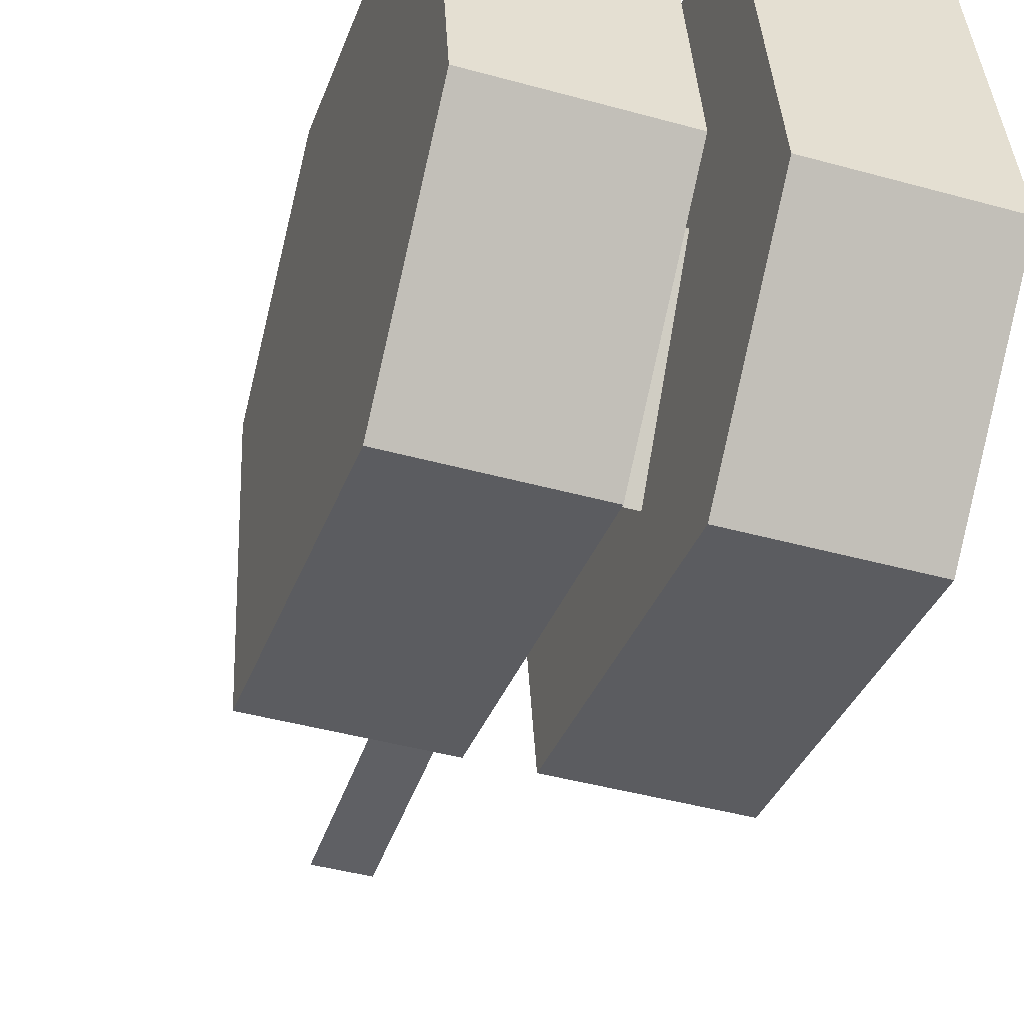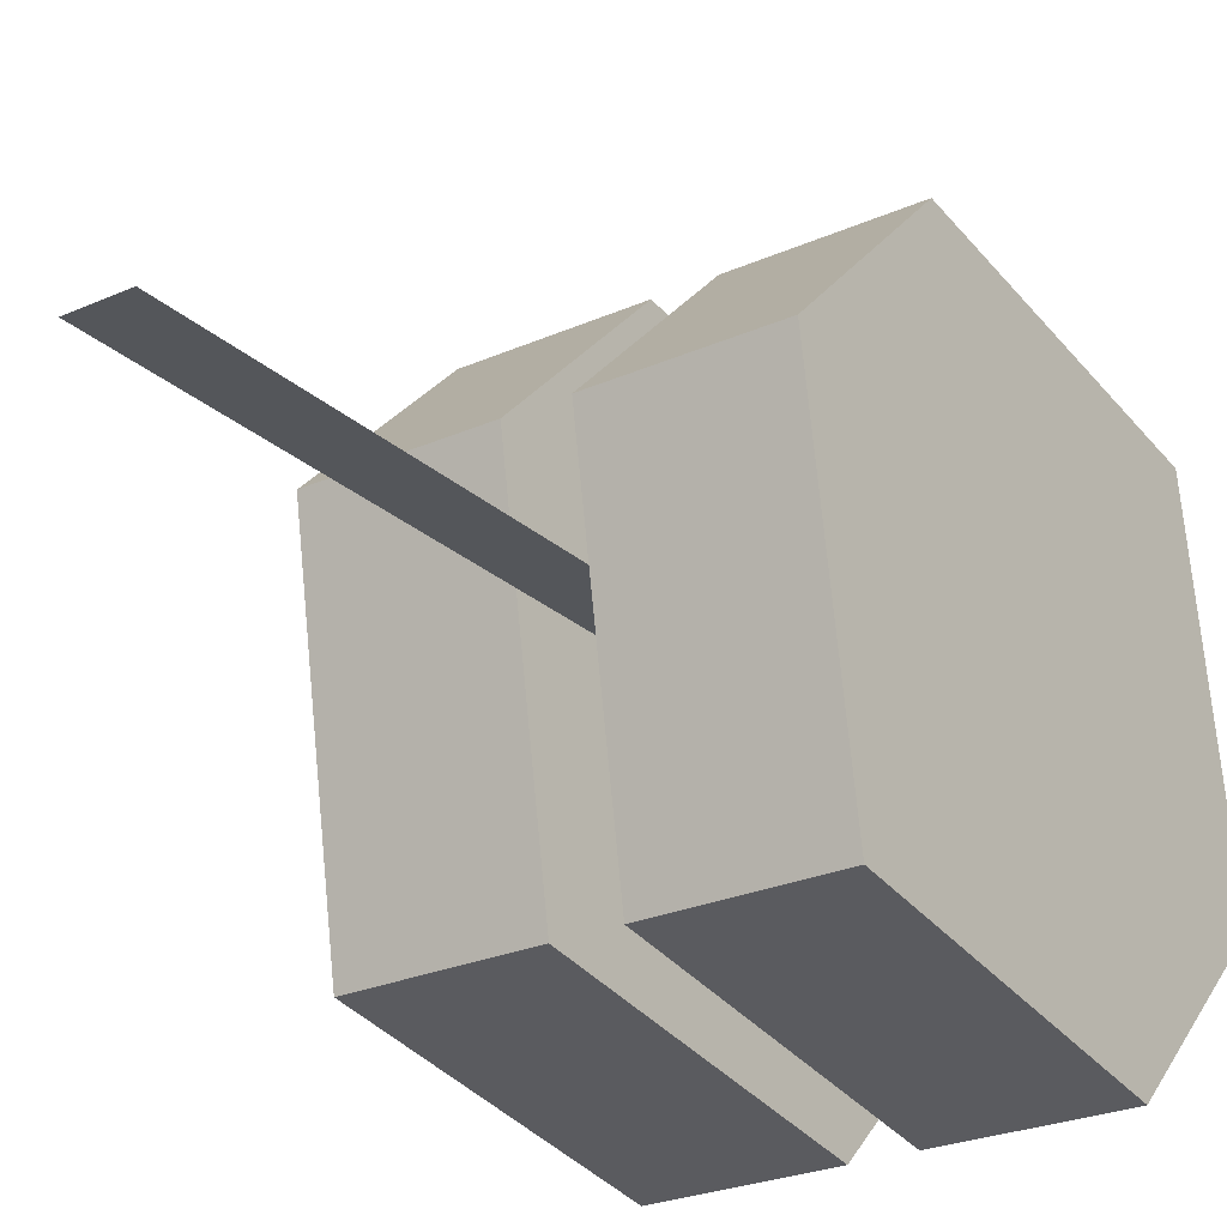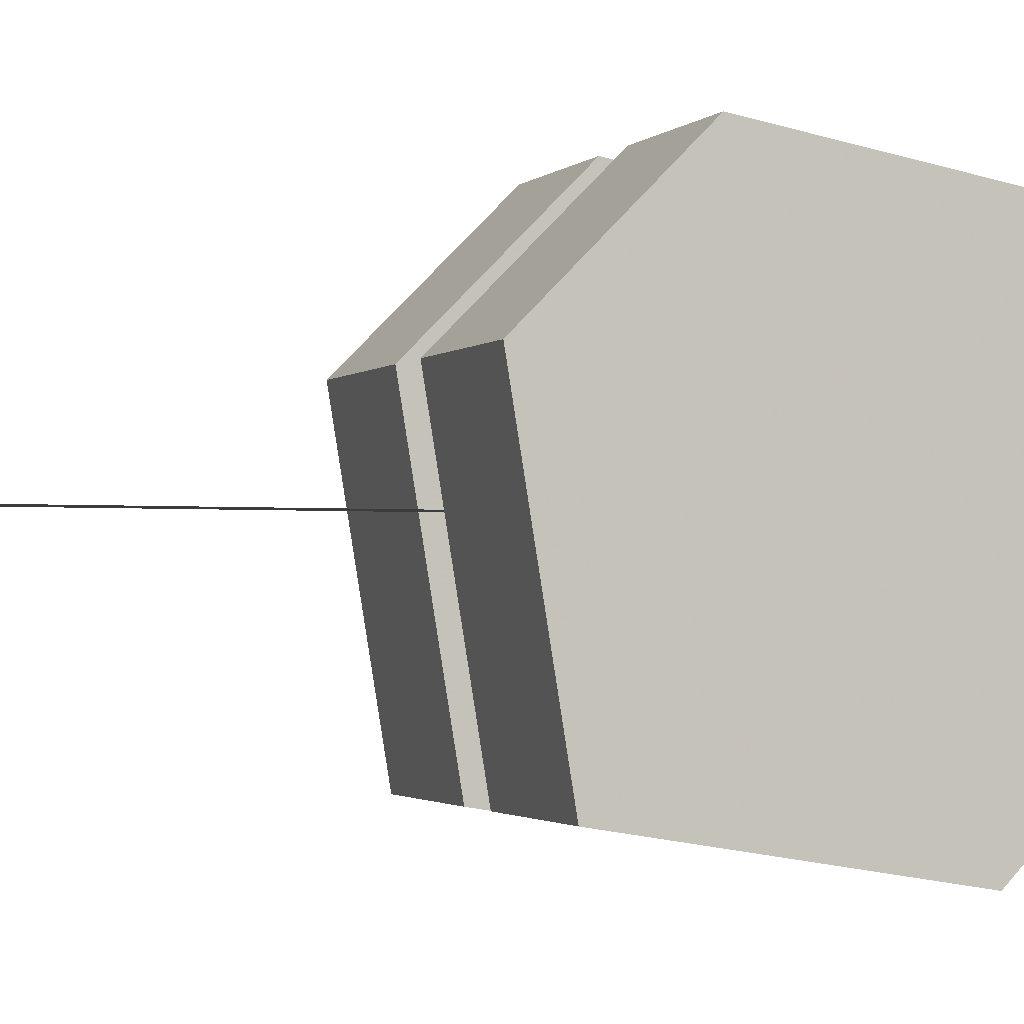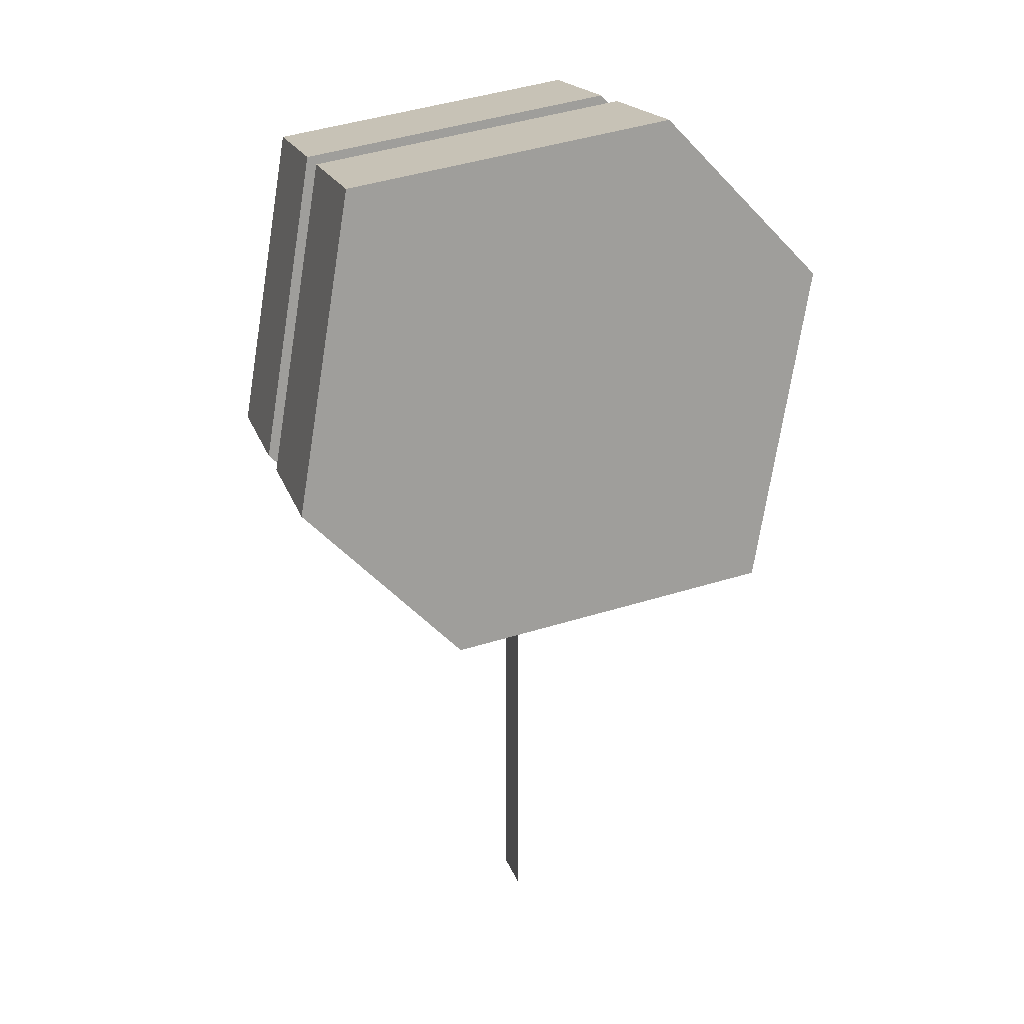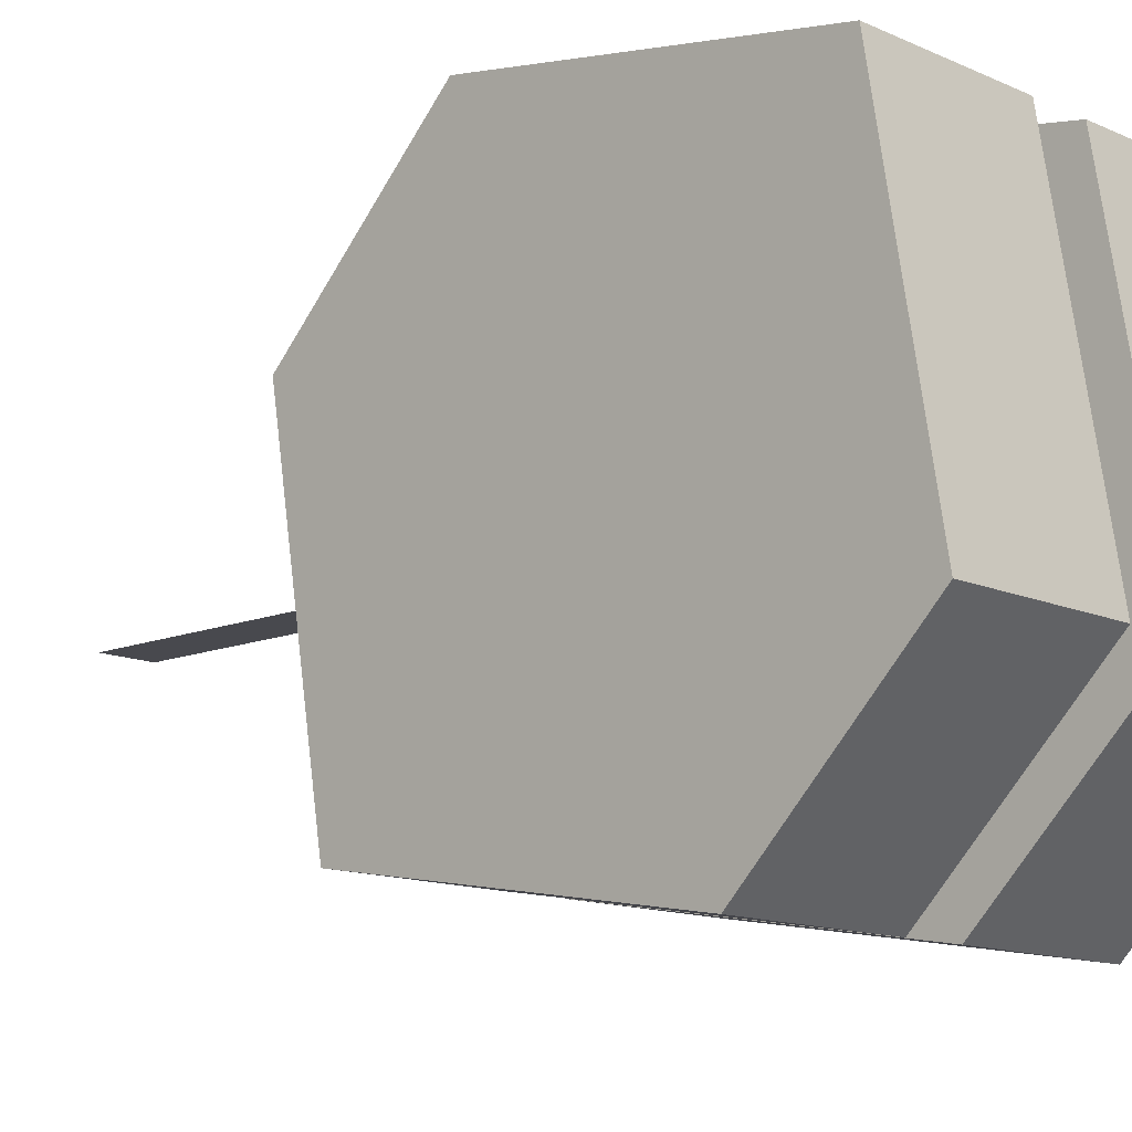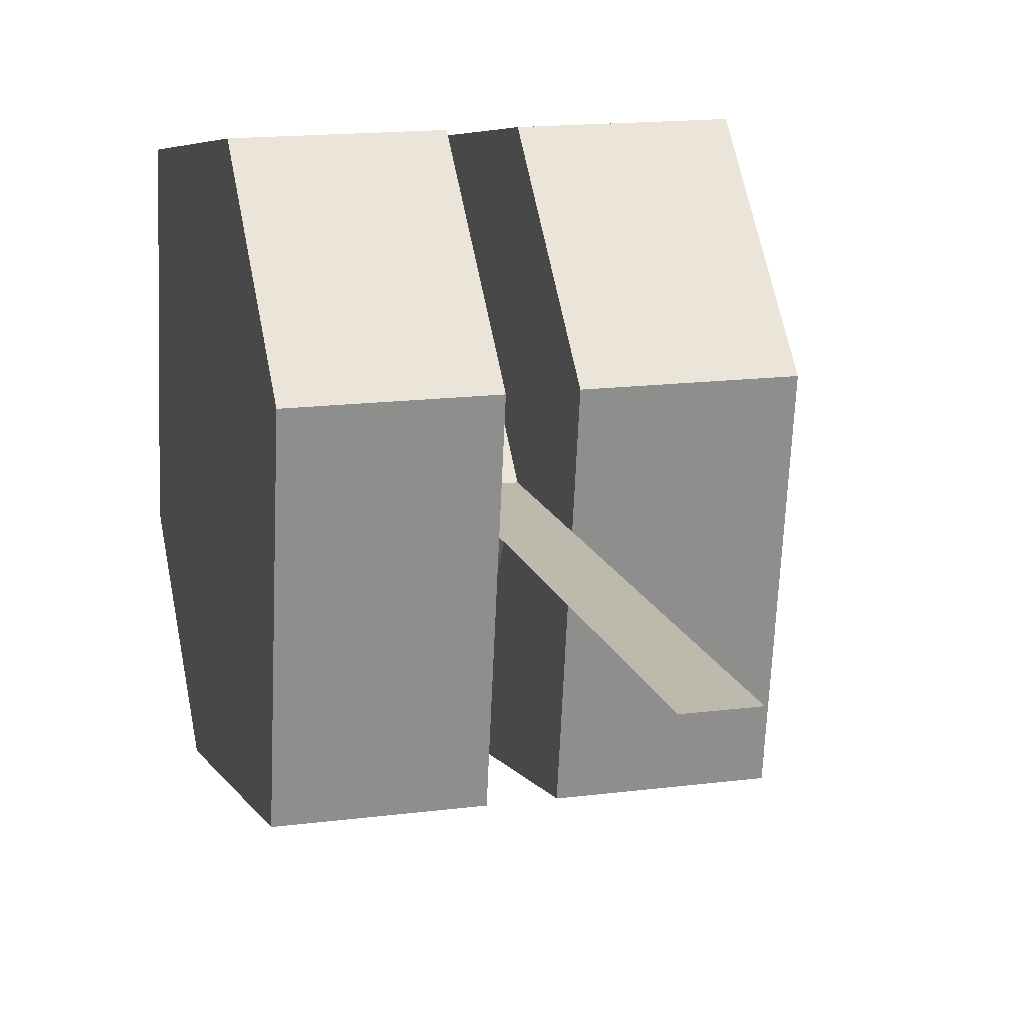
<metadata>
{"format":"obj","ext":"obj","renderer":"f3d","projection":"perspective","resolution":1024,"background":"white","views":[{"elev":-43.5,"azim":161.9,"up":"+Z"},{"elev":-25.5,"azim":35.5,"up":"+Z"},{"elev":-1.9,"azim":68.4,"up":"+Z"},{"elev":18.7,"azim":74.5,"up":"+Y"},{"elev":-12.6,"azim":133.7,"up":"+Z"},{"elev":15.3,"azim":-15.6,"up":"+Z"}]}
</metadata>
<code>
o item/yoyo_worn
v -27 -85 0
v -27 -82 3
v -30 -82 3
v -30 -85 0
v -27 -84 -6
v -27 -76 2
v -30 -76 2
v -30 -75 -4
v -30 -78 -7
v -30 -84 -6
v -27 -78 -7
v -27 -75 -4
v -31 -85 0
v -31 -82 3
v -34 -82 3
v -34 -85 0
v -31 -84 -6
v -31 -76 2
v -34 -76 2
v -34 -75 -4
v -34 -78 -7
v -34 -84 -6
v -31 -78 -7
v -31 -75 -4
v -31 -82 -2
v -31 -80 -5
v -30 -80 -5
v -30 -82 -2
v -31 -80 0
v -31 -78 -2
v -30 -78 -2
v -30 -80 0
v -30 -87 -2
v -31 -87 -2
v -30 -92 -2
v -31 -92 -2
f 1 2 3
f 1 3 4
f 1 4 5
f 1 5 2
f 2 5 6
f 2 6 7
f 2 7 3
f 3 7 4
f 4 7 8
f 4 8 9
f 4 9 10
f 4 10 5
f 5 10 11
f 5 11 12
f 5 12 6
f 6 12 8
f 6 8 7
f 12 11 9
f 12 9 8
f 11 10 9
f 13 14 15
f 13 15 16
f 13 16 17
f 13 17 14
f 14 17 18
f 14 18 19
f 14 19 15
f 15 19 16
f 16 19 20
f 16 20 21
f 16 21 22
f 16 22 17
f 17 22 23
f 17 23 24
f 17 24 18
f 18 24 20
f 18 20 19
f 24 23 21
f 24 21 20
f 23 22 21
f 25 26 27
f 25 27 28
f 25 28 29
f 25 29 26
f 26 29 30
f 26 30 31
f 26 31 27
f 27 31 28
f 28 31 32
f 28 32 29
f 29 32 30
f 30 32 31
f 33 28 25
f 33 25 34
f 33 34 25
f 33 25 28
f 35 33 34
f 35 34 36
f 35 36 34
f 35 34 33

</code>
